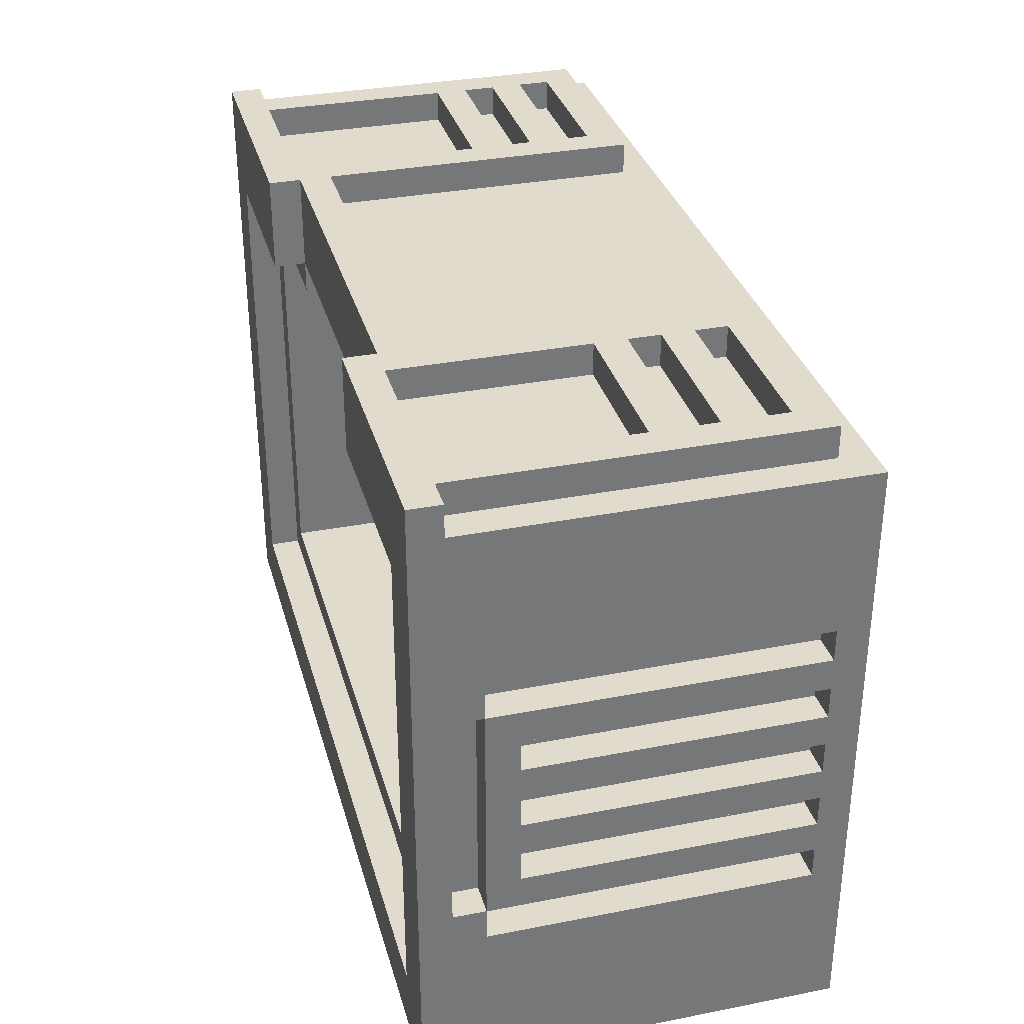
<metadata>
{"format":"obj","ext":"obj","renderer":"f3d","projection":"perspective","resolution":1024,"background":"white","views":[{"elev":33.2,"azim":-105.0,"up":"+Z"}]}
</metadata>
<code>
o
v -1.4 1.2 0.9
v -1.4 1.2 -1
v -1.4 1.3 0.4
v -1.4 1.3 0.3
v -1.4 1.3 0.2
v -1.4 1.3 0.1
v -1.4 1.3 0
v -1.4 1.3 -0.1
v -1.4 1.3 -0.2
v -1.4 1.3 -0.3
v -1.4 1.3 -0.4
v -1.4 1.3 -0.5
v -1.4 2.2 0.2
v -1.4 2.2 0.1
v -1.4 2.2 0
v -1.4 2.2 -0.1
v -1.4 2.2 -0.2
v -1.4 2.2 -0.3
v -1.4 2.3 0.4
v -1.4 2.3 0.3
v -1.4 2.3 -0.4
v -1.4 2.3 -0.5
v -1.4 2.4 1
v -1.4 2.4 0.9
v -1.4 2.4 0.4
v -1.4 2.4 0.3
v -1.4 2.4 -0.4
v -1.4 2.4 -0.5
v -1.4 2.5 1
v -1.4 2.5 0.9
v -1.4 2.5 -1
v -1.3 1.3 1
v -1.3 1.3 0.9
v -1.3 1.3 0.4
v -1.3 1.3 0.3
v -1.3 1.3 0.2
v -1.3 1.3 0.1
v -1.3 1.3 0
v -1.3 1.3 -0.1
v -1.3 1.3 -0.2
v -1.3 1.3 -0.3
v -1.3 1.3 -0.4
v -1.3 1.3 -0.5
v -1.3 2.2 0.2
v -1.3 2.2 0.1
v -1.3 2.2 0
v -1.3 2.2 -0.1
v -1.3 2.2 -0.2
v -1.3 2.2 -0.3
v -1.3 2.3 0.4
v -1.3 2.3 0.3
v -1.3 2.3 -0.4
v -1.3 2.3 -0.5
v -1.3 2.4 1
v -1.3 2.4 0.9
v -1.3 2.4 0.3
v -1.3 2.4 -0.4
v -0.7 1.4 1
v -0.7 1.4 0.9
v -0.7 1.5 1
v -0.7 1.5 0.9
v -0.7 1.6 1
v -0.7 1.6 0.9
v -0.7 1.7 1
v -0.7 1.7 0.9
v -0.7 1.8 1
v -0.7 1.8 0.9
v -0.7 2.2 0.9
v -0.7 2.4 1
v -0.7 2.4 0.9
v 0.6 1.3 1
v 0.6 1.3 0.9
v 0.6 2.3 1
v 0.6 2.3 0.9
v 0.6 2.3 0.7
v 0.6 2.3 0.6
v 0.6 2.4 1
v 0.6 2.4 0.9
v 0.6 2.4 0.8
v 0.6 2.4 0.7
v 0.6 2.4 0.6
v 0.6 2.5 1
v 0.6 2.5 0.9
v 0.6 2.5 0.8
v 0.6 2.5 0.7
v 1.1 1.5 0.6
v 1.1 1.5 -0.7
v 1.1 2.4 0.6
v 1.1 2.4 -0.7
v 1.2 1.4 1
v 1.2 1.4 0.9
v 1.2 1.5 1
v 1.2 1.5 0.9
v 1.2 1.6 1
v 1.2 1.6 0.9
v 1.2 1.7 1
v 1.2 1.7 0.9
v 1.2 1.8 1
v 1.2 1.8 0.9
v 1.2 2.2 0.9
v 1.2 2.4 1
v 1.2 2.4 0.9
v 1.2 2.4 0.7
v 1.2 2.4 -0.8
v 1.2 2.5 0.7
v 1.2 2.5 -0.8
v -1.2 1.4 1
v -1.2 1.4 0.9
v -1.2 1.5 1
v -1.2 1.5 0.9
v -1.2 1.6 1
v -1.2 1.6 0.9
v -1.2 1.7 1
v -1.2 1.7 0.9
v -1.2 1.8 1
v -1.2 1.8 0.9
v -1.2 2.2 0.9
v -1.2 2.4 1
v -1.2 2.4 0.9
v -1.2 2.4 0.7
v -1.2 2.4 -0.8
v -1.2 2.5 0.7
v -1.2 2.5 -0.8
v -1.1 1.5 0.6
v -1.1 1.5 -0.7
v -1.1 2.4 0.6
v -1.1 2.4 -0.7
v -0.7 2.3 0.7
v -0.7 2.3 0.6
v -0.7 2.4 0.7
v -0.7 2.4 0.6
v -0.6 1.3 1
v -0.6 1.3 0.9
v -0.6 2.3 1
v -0.6 2.3 0.9
v -0.6 2.4 1
v -0.6 2.4 0.9
v -0.6 2.4 0.8
v -0.6 2.4 0.7
v -0.6 2.5 1
v -0.6 2.5 0.9
v -0.6 2.5 0.8
v -0.6 2.5 0.7
v 0.7 1.4 1
v 0.7 1.4 0.9
v 0.7 1.5 1
v 0.7 1.5 0.9
v 0.7 1.6 1
v 0.7 1.6 0.9
v 0.7 1.7 1
v 0.7 1.7 0.9
v 0.7 1.8 1
v 0.7 1.8 0.9
v 0.7 2.2 0.9
v 0.7 2.4 1
v 0.7 2.4 0.9
v 1.3 1.3 1
v 1.3 1.3 0.9
v 1.3 1.3 0.4
v 1.3 1.3 0.3
v 1.3 1.3 0.2
v 1.3 1.3 0.1
v 1.3 1.3 0
v 1.3 1.3 -0.1
v 1.3 1.3 -0.2
v 1.3 1.3 -0.3
v 1.3 1.3 -0.4
v 1.3 1.3 -0.5
v 1.3 2.2 0.2
v 1.3 2.2 0.1
v 1.3 2.2 0
v 1.3 2.2 -0.1
v 1.3 2.2 -0.2
v 1.3 2.2 -0.3
v 1.3 2.3 0.4
v 1.3 2.3 0.3
v 1.3 2.3 -0.4
v 1.3 2.3 -0.5
v 1.3 2.4 1
v 1.3 2.4 0.9
v 1.3 2.4 0.3
v 1.3 2.4 -0.4
v 1.4 1.2 0.9
v 1.4 1.2 -1
v 1.4 1.3 0.4
v 1.4 1.3 0.3
v 1.4 1.3 0.2
v 1.4 1.3 0.1
v 1.4 1.3 0
v 1.4 1.3 -0.1
v 1.4 1.3 -0.2
v 1.4 1.3 -0.3
v 1.4 1.3 -0.4
v 1.4 1.3 -0.5
v 1.4 2.2 0.2
v 1.4 2.2 0.1
v 1.4 2.2 0
v 1.4 2.2 -0.1
v 1.4 2.2 -0.2
v 1.4 2.2 -0.3
v 1.4 2.3 0.4
v 1.4 2.3 0.3
v 1.4 2.3 -0.4
v 1.4 2.3 -0.5
v 1.4 2.4 1
v 1.4 2.4 0.9
v 1.4 2.4 0.4
v 1.4 2.4 0.3
v 1.4 2.4 -0.4
v 1.4 2.4 -0.5
v 1.4 2.5 1
v 1.4 2.5 0.9
v 1.4 2.5 -1
v -1.4 2.4 1
v -1.4 2.5 1
v -1.3 1.3 1
v -1.3 2.4 1
v -1.2 1.4 1
v -1.2 1.5 1
v -1.2 1.6 1
v -1.2 1.7 1
v -1.2 1.8 1
v -1.2 2.4 1
v -0.7 1.4 1
v -0.7 1.5 1
v -0.7 1.6 1
v -0.7 1.7 1
v -0.7 1.8 1
v -0.7 2.4 1
v -0.6 1.3 1
v -0.6 2.3 1
v -0.6 2.4 1
v -0.6 2.5 1
v 0.6 1.3 1
v 0.6 2.3 1
v 0.6 2.4 1
v 0.6 2.5 1
v 0.7 1.4 1
v 0.7 1.5 1
v 0.7 1.6 1
v 0.7 1.7 1
v 0.7 1.8 1
v 0.7 2.4 1
v 1.2 1.4 1
v 1.2 1.5 1
v 1.2 1.6 1
v 1.2 1.7 1
v 1.2 1.8 1
v 1.2 2.4 1
v 1.3 1.3 1
v 1.3 2.4 1
v 1.4 2.4 1
v 1.4 2.5 1
v -1.4 1.2 0.9
v -1.4 2.4 0.9
v -1.3 1.3 0.9
v -1.3 2.4 0.9
v -1.2 1.4 0.9
v -1.2 1.5 0.9
v -1.2 1.6 0.9
v -1.2 1.7 0.9
v -1.2 1.8 0.9
v -1.2 2.2 0.9
v -1.2 2.4 0.9
v -1.1 2.2 0.9
v -1.1 2.3 0.9
v -0.8 2.2 0.9
v -0.8 2.3 0.9
v -0.7 1.4 0.9
v -0.7 1.5 0.9
v -0.7 1.6 0.9
v -0.7 1.7 0.9
v -0.7 1.8 0.9
v -0.7 2.2 0.9
v -0.7 2.4 0.9
v -0.6 1.3 0.9
v -0.6 2.3 0.9
v 0.6 1.3 0.9
v 0.6 2.3 0.9
v 0.7 1.4 0.9
v 0.7 1.5 0.9
v 0.7 1.6 0.9
v 0.7 1.7 0.9
v 0.7 1.8 0.9
v 0.7 2.2 0.9
v 0.7 2.4 0.9
v 0.8 2.2 0.9
v 0.8 2.3 0.9
v 1.1 2.2 0.9
v 1.1 2.3 0.9
v 1.2 1.4 0.9
v 1.2 1.5 0.9
v 1.2 1.6 0.9
v 1.2 1.7 0.9
v 1.2 1.8 0.9
v 1.2 2.2 0.9
v 1.2 2.4 0.9
v 1.3 1.3 0.9
v 1.3 2.4 0.9
v 1.4 1.2 0.9
v 1.4 2.4 0.9
v -1.4 1.3 0.3
v -1.4 2.3 0.3
v -1.3 1.3 0.3
v -1.3 2.3 0.3
v 1.3 1.3 0.3
v 1.3 2.3 0.3
v 1.4 1.3 0.3
v 1.4 2.3 0.3
v -1.4 1.3 0.1
v -1.4 2.2 0.1
v -1.3 1.3 0.1
v -1.3 2.2 0.1
v 1.3 1.3 0.1
v 1.3 2.2 0.1
v 1.4 1.3 0.1
v 1.4 2.2 0.1
v -1.4 1.3 -0.1
v -1.4 2.2 -0.1
v -1.3 1.3 -0.1
v -1.3 2.2 -0.1
v 1.3 1.3 -0.1
v 1.3 2.2 -0.1
v 1.4 1.3 -0.1
v 1.4 2.2 -0.1
v -1.4 1.3 -0.3
v -1.4 2.2 -0.3
v -1.3 1.3 -0.3
v -1.3 2.2 -0.3
v 1.3 1.3 -0.3
v 1.3 2.2 -0.3
v 1.4 1.3 -0.3
v 1.4 2.2 -0.3
v -1.4 2.3 -0.4
v -1.4 2.4 -0.4
v -1.3 2.3 -0.4
v -1.3 2.4 -0.4
v 1.3 2.3 -0.4
v 1.3 2.4 -0.4
v 1.4 2.3 -0.4
v 1.4 2.4 -0.4
v -1.4 1.3 -0.5
v -1.4 2.3 -0.5
v -1.3 1.3 -0.5
v -1.3 2.3 -0.5
v 1.3 1.3 -0.5
v 1.3 2.3 -0.5
v 1.4 1.3 -0.5
v 1.4 2.3 -0.5
v -1.1 1.5 -0.7
v -1.1 2.4 -0.7
v 1.1 1.5 -0.7
v 1.1 2.4 -0.7
v -1.2 2.4 -0.8
v -1.2 2.5 -0.8
v 1.2 2.4 -0.8
v 1.2 2.5 -0.8
v -1.2 2.4 0.7
v -1.2 2.5 0.7
v -0.7 2.3 0.7
v -0.7 2.4 0.7
v -0.6 2.4 0.7
v -0.6 2.5 0.7
v 0.6 2.3 0.7
v 0.6 2.4 0.7
v 0.6 2.5 0.7
v 1.2 2.4 0.7
v 1.2 2.5 0.7
v -1.1 1.5 0.6
v -1.1 2.4 0.6
v -0.7 2.3 0.6
v -0.7 2.4 0.6
v 0.6 2.3 0.6
v 0.6 2.4 0.6
v 1.1 1.5 0.6
v 1.1 2.4 0.6
v -1.4 1.3 0.4
v -1.4 2.3 0.4
v -1.3 1.3 0.4
v -1.3 2.3 0.4
v 1.3 1.3 0.4
v 1.3 2.3 0.4
v 1.4 1.3 0.4
v 1.4 2.3 0.4
v -1.4 2.3 0.3
v -1.4 2.4 0.3
v -1.3 2.3 0.3
v -1.3 2.4 0.3
v 1.3 2.3 0.3
v 1.3 2.4 0.3
v 1.4 2.3 0.3
v 1.4 2.4 0.3
v -1.4 1.3 0.2
v -1.4 2.2 0.2
v -1.3 1.3 0.2
v -1.3 2.2 0.2
v 1.3 1.3 0.2
v 1.3 2.2 0.2
v 1.4 1.3 0.2
v 1.4 2.2 0.2
v -1.4 1.3 0
v -1.4 2.2 0
v -1.3 1.3 0
v -1.3 2.2 0
v 1.3 1.3 0
v 1.3 2.2 0
v 1.4 1.3 0
v 1.4 2.2 0
v -1.4 1.3 -0.2
v -1.4 2.2 -0.2
v -1.3 1.3 -0.2
v -1.3 2.2 -0.2
v 1.3 1.3 -0.2
v 1.3 2.2 -0.2
v 1.4 1.3 -0.2
v 1.4 2.2 -0.2
v -1.4 1.3 -0.4
v -1.4 2.3 -0.4
v -1.3 1.3 -0.4
v -1.3 2.3 -0.4
v 1.3 1.3 -0.4
v 1.3 2.3 -0.4
v 1.4 1.3 -0.4
v 1.4 2.3 -0.4
v -1.4 1.2 -1
v -1.4 2.5 -1
v 1.4 1.2 -1
v 1.4 2.5 -1
v -1.4 1.2 0.9
v 1.4 1.2 0.9
v -1.4 1.2 -1
v 1.4 1.2 -1
v -1.3 1.3 1
v -0.6 1.3 1
v 0.6 1.3 1
v 1.3 1.3 1
v -1.3 1.3 0.9
v -0.6 1.3 0.9
v 0.6 1.3 0.9
v 1.3 1.3 0.9
v -1.2 1.5 1
v -0.7 1.5 1
v 0.7 1.5 1
v 1.2 1.5 1
v -1.2 1.5 0.9
v -0.7 1.5 0.9
v 0.7 1.5 0.9
v 1.2 1.5 0.9
v -1.2 1.7 1
v -0.7 1.7 1
v 0.7 1.7 1
v 1.2 1.7 1
v -1.2 1.7 0.9
v -0.7 1.7 0.9
v 0.7 1.7 0.9
v 1.2 1.7 0.9
v -1.4 2.2 0.2
v -1.3 2.2 0.2
v 1.3 2.2 0.2
v 1.4 2.2 0.2
v -1.4 2.2 0.1
v -1.3 2.2 0.1
v 1.3 2.2 0.1
v 1.4 2.2 0.1
v -1.4 2.2 0
v -1.3 2.2 0
v 1.3 2.2 0
v 1.4 2.2 0
v -1.4 2.2 -0.1
v -1.3 2.2 -0.1
v 1.3 2.2 -0.1
v 1.4 2.2 -0.1
v -1.4 2.2 -0.2
v -1.3 2.2 -0.2
v 1.3 2.2 -0.2
v 1.4 2.2 -0.2
v -1.4 2.2 -0.3
v -1.3 2.2 -0.3
v 1.3 2.2 -0.3
v 1.4 2.2 -0.3
v -0.6 2.3 1
v 0.6 2.3 1
v -0.6 2.3 0.9
v 0.6 2.3 0.9
v -1.4 2.3 0.4
v -1.3 2.3 0.4
v 1.3 2.3 0.4
v 1.4 2.3 0.4
v -1.4 2.3 0.3
v -1.3 2.3 0.3
v 1.3 2.3 0.3
v 1.4 2.3 0.3
v -1.4 2.3 -0.4
v -1.3 2.3 -0.4
v 1.3 2.3 -0.4
v 1.4 2.3 -0.4
v -1.4 2.3 -0.5
v -1.3 2.3 -0.5
v 1.3 2.3 -0.5
v 1.4 2.3 -0.5
v -1.4 2.4 1
v -1.3 2.4 1
v -1.2 2.4 1
v -0.7 2.4 1
v 0.7 2.4 1
v 1.2 2.4 1
v 1.3 2.4 1
v 1.4 2.4 1
v -1.4 2.4 0.9
v -1.3 2.4 0.9
v -1.2 2.4 0.9
v -0.7 2.4 0.9
v 0.7 2.4 0.9
v 1.2 2.4 0.9
v 1.3 2.4 0.9
v 1.4 2.4 0.9
v -1.4 2.4 0.3
v -1.3 2.4 0.3
v 1.3 2.4 0.3
v 1.4 2.4 0.3
v -1.4 2.4 -0.4
v -1.3 2.4 -0.4
v 1.3 2.4 -0.4
v 1.4 2.4 -0.4
v -1.4 1.3 0.4
v -1.3 1.3 0.4
v 1.3 1.3 0.4
v 1.4 1.3 0.4
v -1.4 1.3 0.3
v -1.3 1.3 0.3
v 1.3 1.3 0.3
v 1.4 1.3 0.3
v -1.4 1.3 0.2
v -1.3 1.3 0.2
v 1.3 1.3 0.2
v 1.4 1.3 0.2
v -1.4 1.3 0.1
v -1.3 1.3 0.1
v 1.3 1.3 0.1
v 1.4 1.3 0.1
v -1.4 1.3 0
v -1.3 1.3 0
v 1.3 1.3 0
v 1.4 1.3 0
v -1.4 1.3 -0.1
v -1.3 1.3 -0.1
v 1.3 1.3 -0.1
v 1.4 1.3 -0.1
v -1.4 1.3 -0.2
v -1.3 1.3 -0.2
v 1.3 1.3 -0.2
v 1.4 1.3 -0.2
v -1.4 1.3 -0.3
v -1.3 1.3 -0.3
v 1.3 1.3 -0.3
v 1.4 1.3 -0.3
v -1.4 1.3 -0.4
v -1.3 1.3 -0.4
v 1.3 1.3 -0.4
v 1.4 1.3 -0.4
v -1.4 1.3 -0.5
v -1.3 1.3 -0.5
v 1.3 1.3 -0.5
v 1.4 1.3 -0.5
v -1.2 1.4 1
v -0.7 1.4 1
v 0.7 1.4 1
v 1.2 1.4 1
v -1.2 1.4 0.9
v -0.7 1.4 0.9
v 0.7 1.4 0.9
v 1.2 1.4 0.9
v -1.1 1.5 0.6
v 1.1 1.5 0.6
v -1.1 1.5 -0.7
v 1.1 1.5 -0.7
v -1.2 1.6 1
v -0.7 1.6 1
v 0.7 1.6 1
v 1.2 1.6 1
v -1.2 1.6 0.9
v -0.7 1.6 0.9
v 0.7 1.6 0.9
v 1.2 1.6 0.9
v -1.2 1.8 1
v -0.7 1.8 1
v 0.7 1.8 1
v 1.2 1.8 1
v -1.2 1.8 0.9
v -0.7 1.8 0.9
v 0.7 1.8 0.9
v 1.2 1.8 0.9
v -0.7 2.3 0.7
v 0.6 2.3 0.7
v -0.7 2.3 0.6
v 0.6 2.3 0.6
v -1.4 2.3 0.3
v -1.3 2.3 0.3
v 1.3 2.3 0.3
v 1.4 2.3 0.3
v -1.4 2.3 -0.4
v -1.3 2.3 -0.4
v 1.3 2.3 -0.4
v 1.4 2.3 -0.4
v -0.6 2.4 1
v 0.6 2.4 1
v -0.6 2.4 0.9
v 0.6 2.4 0.9
v -0.6 2.4 0.8
v 0.6 2.4 0.8
v -1.2 2.4 0.7
v -0.7 2.4 0.7
v -0.6 2.4 0.7
v 0.6 2.4 0.7
v 1.2 2.4 0.7
v -1.1 2.4 0.6
v -0.7 2.4 0.6
v 0.6 2.4 0.6
v 1.1 2.4 0.6
v -1.1 2.4 -0.7
v 1.1 2.4 -0.7
v -1.2 2.4 -0.8
v 1.2 2.4 -0.8
v -1.4 2.5 1
v -0.6 2.5 1
v 0.6 2.5 1
v 1.4 2.5 1
v -1.4 2.5 0.9
v -0.6 2.5 0.9
v 0.6 2.5 0.9
v 1.4 2.5 0.9
v -1.3 2.5 0.8
v -0.6 2.5 0.8
v 0.6 2.5 0.8
v 1.3 2.5 0.8
v -1.2 2.5 0.7
v -0.6 2.5 0.7
v 0.6 2.5 0.7
v 1.2 2.5 0.7
v -1.2 2.5 -0.8
v 1.2 2.5 -0.8
v -1.3 2.5 -0.9
v 1.3 2.5 -0.9
v -1.4 2.5 -1
v 1.4 2.5 -1
f 3 2 1
f 4 2 3
f 5 2 4
f 6 2 5
f 7 2 6
f 8 2 7
f 9 2 8
f 10 2 9
f 11 2 10
f 12 2 11
f 13 5 4
f 14 7 6
f 15 7 14
f 16 9 8
f 17 9 16
f 18 11 10
f 19 3 1
f 20 18 17
f 20 17 16
f 20 15 14
f 20 13 4
f 20 16 15
f 20 14 13
f 21 11 18
f 21 18 20
f 22 2 12
f 24 19 1
f 25 20 19
f 25 19 24
f 26 20 25
f 27 22 21
f 28 2 22
f 28 22 27
f 29 24 23
f 30 27 26
f 30 24 29
f 30 26 25
f 30 28 27
f 30 25 24
f 31 2 28
f 31 28 30
f 44 37 36
f 45 37 44
f 46 39 38
f 47 39 46
f 48 41 40
f 49 41 48
f 50 35 34
f 51 35 50
f 52 43 42
f 53 43 52
f 54 33 32
f 55 33 54
f 56 52 51
f 57 52 56
f 60 59 58
f 61 59 60
f 64 63 62
f 65 63 64
f 68 67 66
f 69 68 66
f 70 68 69
f 73 72 71
f 74 72 73
f 80 76 75
f 81 76 80
f 82 78 77
f 83 79 78
f 83 78 82
f 84 80 79
f 84 79 83
f 85 80 84
f 88 87 86
f 89 87 88
f 92 91 90
f 93 91 92
f 96 95 94
f 97 95 96
f 100 99 98
f 101 100 98
f 102 100 101
f 105 104 103
f 106 104 105
f 107 108 109
f 109 108 110
f 111 112 113
f 113 112 114
f 115 116 117
f 115 117 118
f 118 117 119
f 120 121 122
f 122 121 123
f 124 125 126
f 126 125 127
f 128 129 130
f 130 129 131
f 132 133 134
f 134 133 135
f 136 137 140
f 137 138 141
f 140 137 141
f 138 139 142
f 141 138 142
f 142 139 143
f 144 145 146
f 146 145 147
f 148 149 150
f 150 149 151
f 152 153 154
f 152 154 155
f 155 154 156
f 161 162 169
f 169 162 170
f 163 164 171
f 171 164 172
f 165 166 173
f 173 166 174
f 159 160 175
f 175 160 176
f 167 168 177
f 177 168 178
f 157 158 179
f 179 158 180
f 176 177 181
f 181 177 182
f 183 184 185
f 185 184 186
f 186 184 187
f 187 184 188
f 188 184 189
f 189 184 190
f 190 184 191
f 191 184 192
f 192 184 193
f 193 184 194
f 186 187 195
f 188 189 196
f 196 189 197
f 190 191 198
f 198 191 199
f 192 193 200
f 183 185 201
f 199 200 202
f 198 199 202
f 196 197 202
f 186 195 202
f 197 198 202
f 195 196 202
f 200 193 203
f 202 200 203
f 194 184 204
f 183 201 206
f 201 202 207
f 206 201 207
f 207 202 208
f 203 204 209
f 204 184 210
f 209 204 210
f 205 206 211
f 208 209 212
f 211 206 212
f 207 208 212
f 209 210 212
f 206 207 212
f 210 184 213
f 212 210 213
f 217 215 214
f 218 217 216
f 219 217 218
f 220 217 219
f 221 217 220
f 222 217 221
f 223 215 217
f 223 217 222
f 224 218 216
f 225 220 219
f 226 220 225
f 227 222 221
f 228 222 227
f 229 215 223
f 230 226 225
f 230 229 228
f 230 228 227
f 230 224 216
f 230 227 226
f 230 225 224
f 231 229 230
f 232 215 229
f 232 229 231
f 233 215 232
f 235 232 231
f 236 232 235
f 238 235 234
f 238 237 236
f 238 236 235
f 239 237 238
f 240 237 239
f 241 237 240
f 242 237 241
f 243 237 242
f 244 238 234
f 245 240 239
f 246 240 245
f 247 242 241
f 248 242 247
f 249 237 243
f 250 248 247
f 250 249 248
f 250 246 245
f 250 244 234
f 250 247 246
f 250 245 244
f 251 237 249
f 251 249 250
f 252 237 251
f 253 237 252
f 256 255 254
f 257 255 256
f 265 263 262
f 265 264 263
f 266 264 265
f 267 265 262
f 267 266 265
f 268 264 266
f 268 266 267
f 269 259 258
f 270 259 269
f 271 261 260
f 272 261 271
f 273 267 262
f 274 268 267
f 274 267 273
f 275 264 268
f 275 268 274
f 276 256 254
f 278 276 254
f 278 277 276
f 279 277 278
f 287 285 284
f 287 286 285
f 288 286 287
f 289 287 284
f 289 288 287
f 290 286 288
f 290 288 289
f 291 281 280
f 292 281 291
f 293 283 282
f 294 283 293
f 295 289 284
f 296 290 289
f 296 289 295
f 297 286 290
f 297 290 296
f 298 278 254
f 300 298 254
f 300 299 298
f 301 299 300
f 304 303 302
f 305 303 304
f 308 307 306
f 309 307 308
f 312 311 310
f 313 311 312
f 316 315 314
f 317 315 316
f 320 319 318
f 321 319 320
f 324 323 322
f 325 323 324
f 328 327 326
f 329 327 328
f 332 331 330
f 333 331 332
f 336 335 334
f 337 335 336
f 340 339 338
f 341 339 340
f 344 343 342
f 345 343 344
f 348 347 346
f 349 347 348
f 352 351 350
f 353 351 352
f 356 355 354
f 357 355 356
f 358 359 361
f 361 359 362
f 360 361 362
f 362 359 363
f 360 362 364
f 364 362 365
f 365 366 367
f 367 366 368
f 369 370 371
f 371 370 372
f 369 371 373
f 369 373 375
f 373 374 375
f 375 374 376
f 377 378 379
f 379 378 380
f 381 382 383
f 383 382 384
f 385 386 387
f 387 386 388
f 389 390 391
f 391 390 392
f 393 394 395
f 395 394 396
f 397 398 399
f 399 398 400
f 401 402 403
f 403 402 404
f 405 406 407
f 407 406 408
f 409 410 411
f 411 410 412
f 413 414 415
f 415 414 416
f 417 418 419
f 419 418 420
f 421 422 423
f 423 422 424
f 425 426 427
f 427 426 428
f 431 430 429
f 432 430 431
f 437 434 433
f 438 434 437
f 439 436 435
f 440 436 439
f 445 442 441
f 446 442 445
f 447 444 443
f 448 444 447
f 453 450 449
f 454 450 453
f 455 452 451
f 456 452 455
f 461 458 457
f 462 458 461
f 463 460 459
f 464 460 463
f 469 466 465
f 470 466 469
f 471 468 467
f 472 468 471
f 477 474 473
f 478 474 477
f 479 476 475
f 480 476 479
f 483 482 481
f 484 482 483
f 489 486 485
f 490 486 489
f 491 488 487
f 492 488 491
f 497 494 493
f 498 494 497
f 499 496 495
f 500 496 499
f 509 502 501
f 510 502 509
f 511 504 503
f 512 504 511
f 513 506 505
f 514 506 513
f 515 508 507
f 516 508 515
f 521 518 517
f 522 518 521
f 523 520 519
f 524 520 523
f 525 526 529
f 529 526 530
f 527 528 531
f 531 528 532
f 533 534 537
f 537 534 538
f 535 536 539
f 539 536 540
f 541 542 545
f 545 542 546
f 543 544 547
f 547 544 548
f 549 550 553
f 553 550 554
f 551 552 555
f 555 552 556
f 557 558 561
f 561 558 562
f 559 560 563
f 563 560 564
f 565 566 569
f 569 566 570
f 567 568 571
f 571 568 572
f 573 574 575
f 575 574 576
f 577 578 581
f 581 578 582
f 579 580 583
f 583 580 584
f 585 586 589
f 589 586 590
f 587 588 591
f 591 588 592
f 593 594 595
f 595 594 596
f 597 598 601
f 601 598 602
f 599 600 603
f 603 600 604
f 605 606 607
f 607 606 608
f 607 608 609
f 609 608 610
f 609 610 613
f 613 610 614
f 611 612 616
f 616 612 617
f 614 615 618
f 618 615 619
f 611 616 620
f 619 615 621
f 611 620 622
f 620 621 622
f 621 615 623
f 622 621 623
f 624 625 628
f 628 625 629
f 626 627 630
f 630 627 631
f 628 629 632
f 632 629 633
f 630 631 634
f 634 631 635
f 632 633 636
f 636 633 637
f 634 635 638
f 638 635 639
f 632 636 640
f 639 635 641
f 628 632 642
f 640 641 642
f 632 640 642
f 635 631 643
f 642 641 643
f 641 635 643
f 628 642 644
f 642 643 644
f 643 631 645
f 644 643 645

</code>
